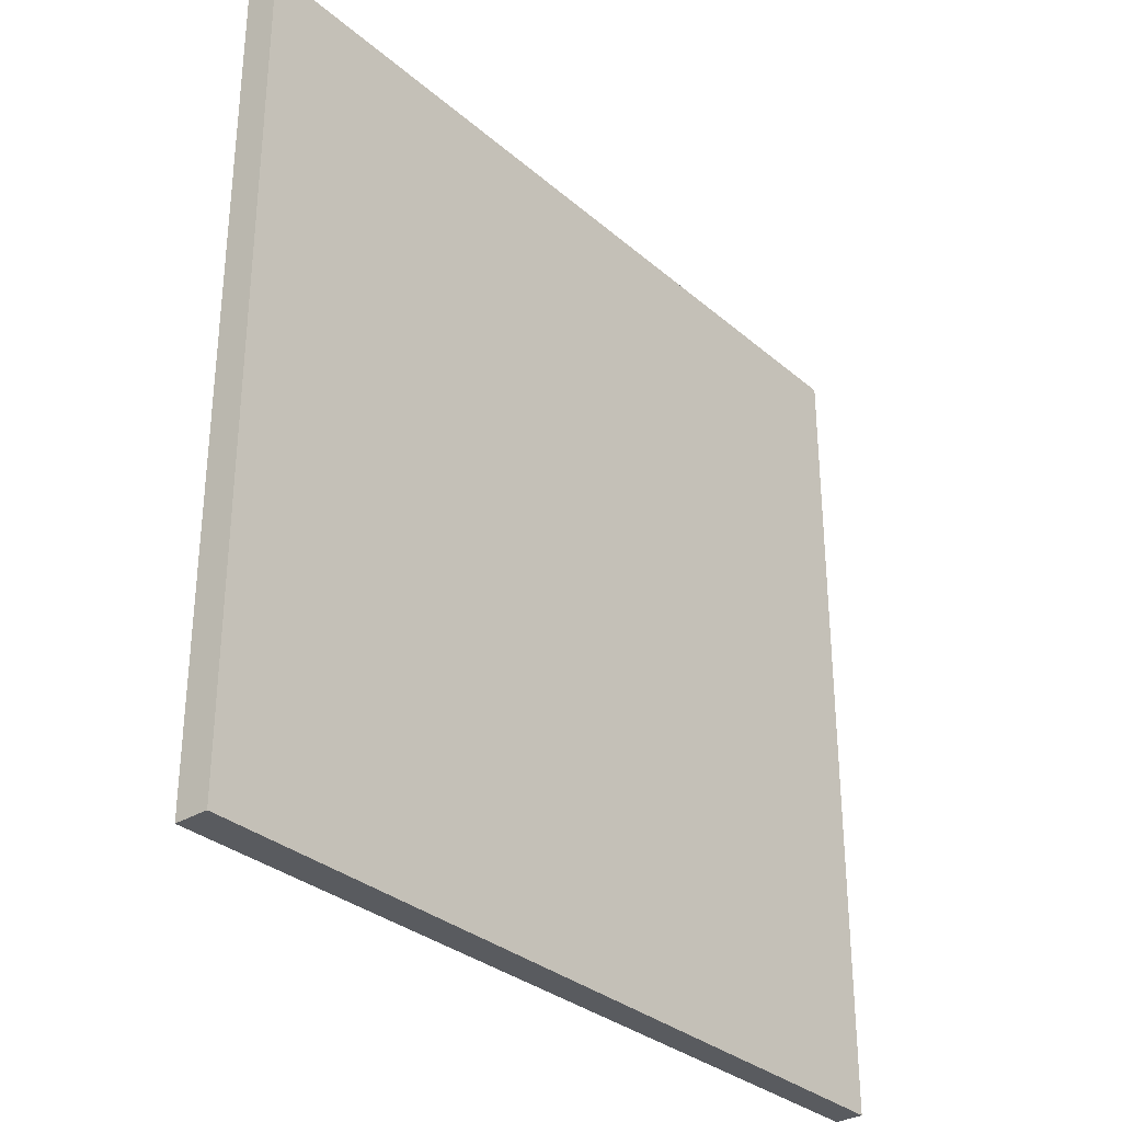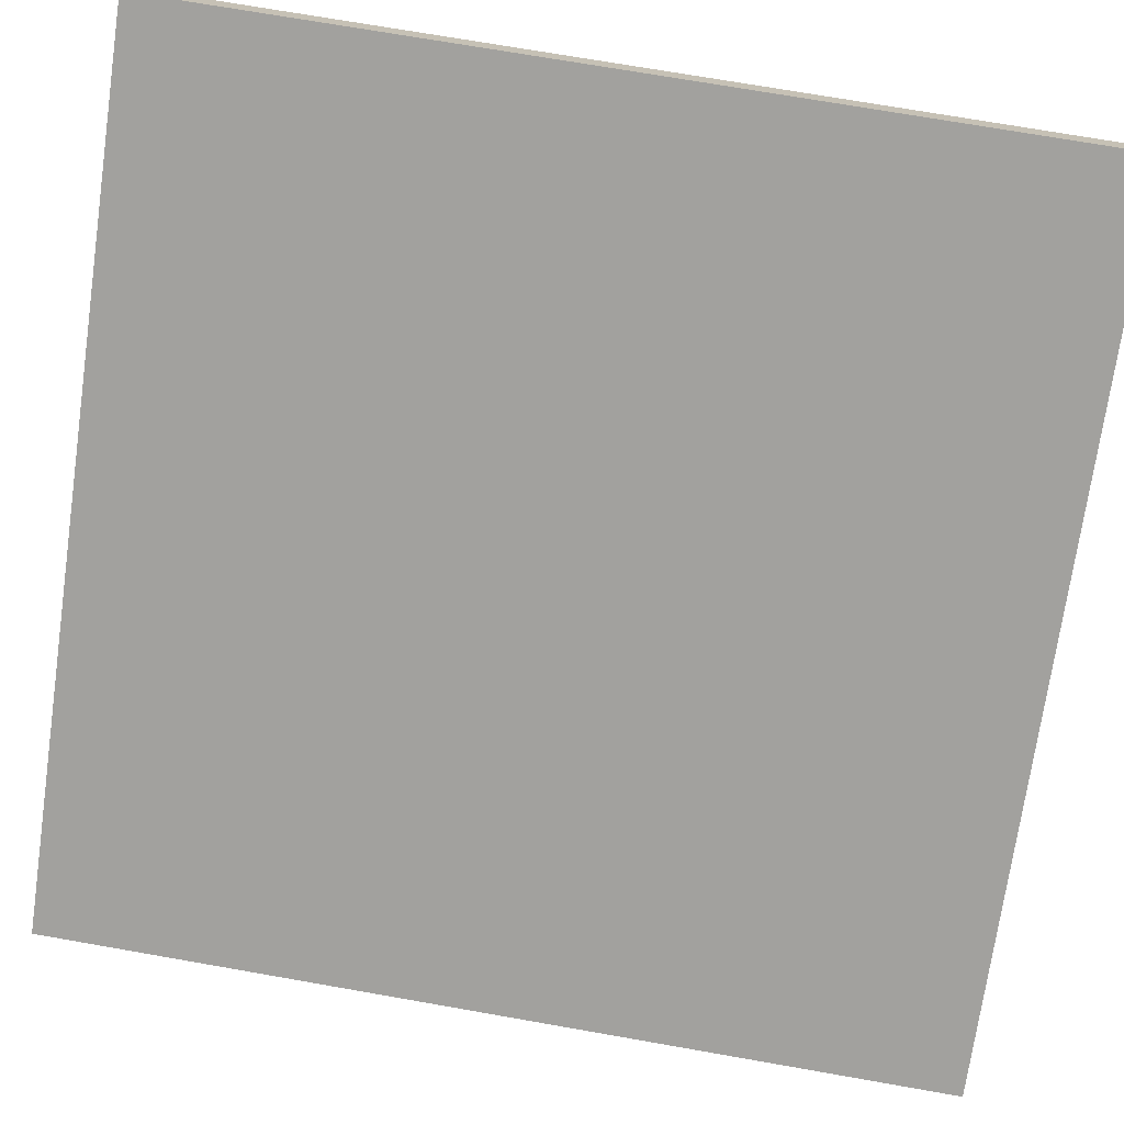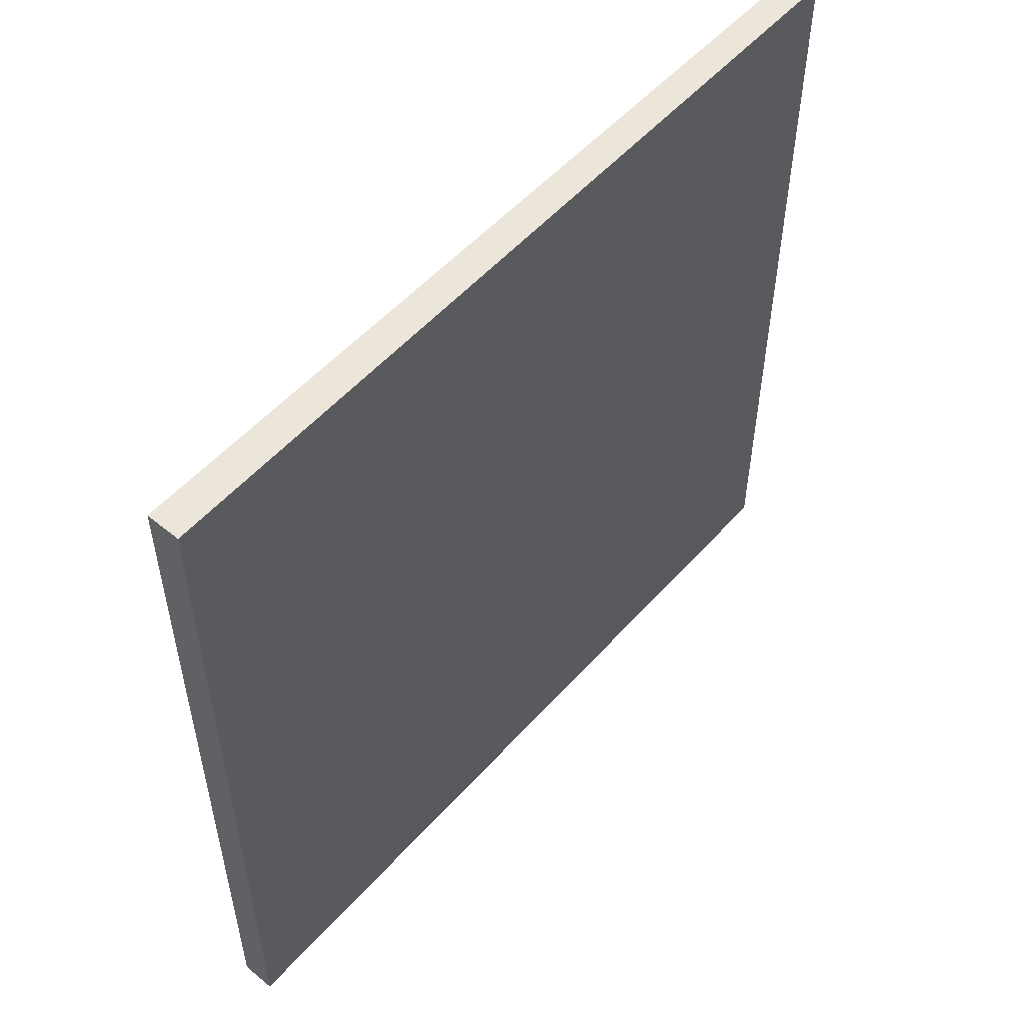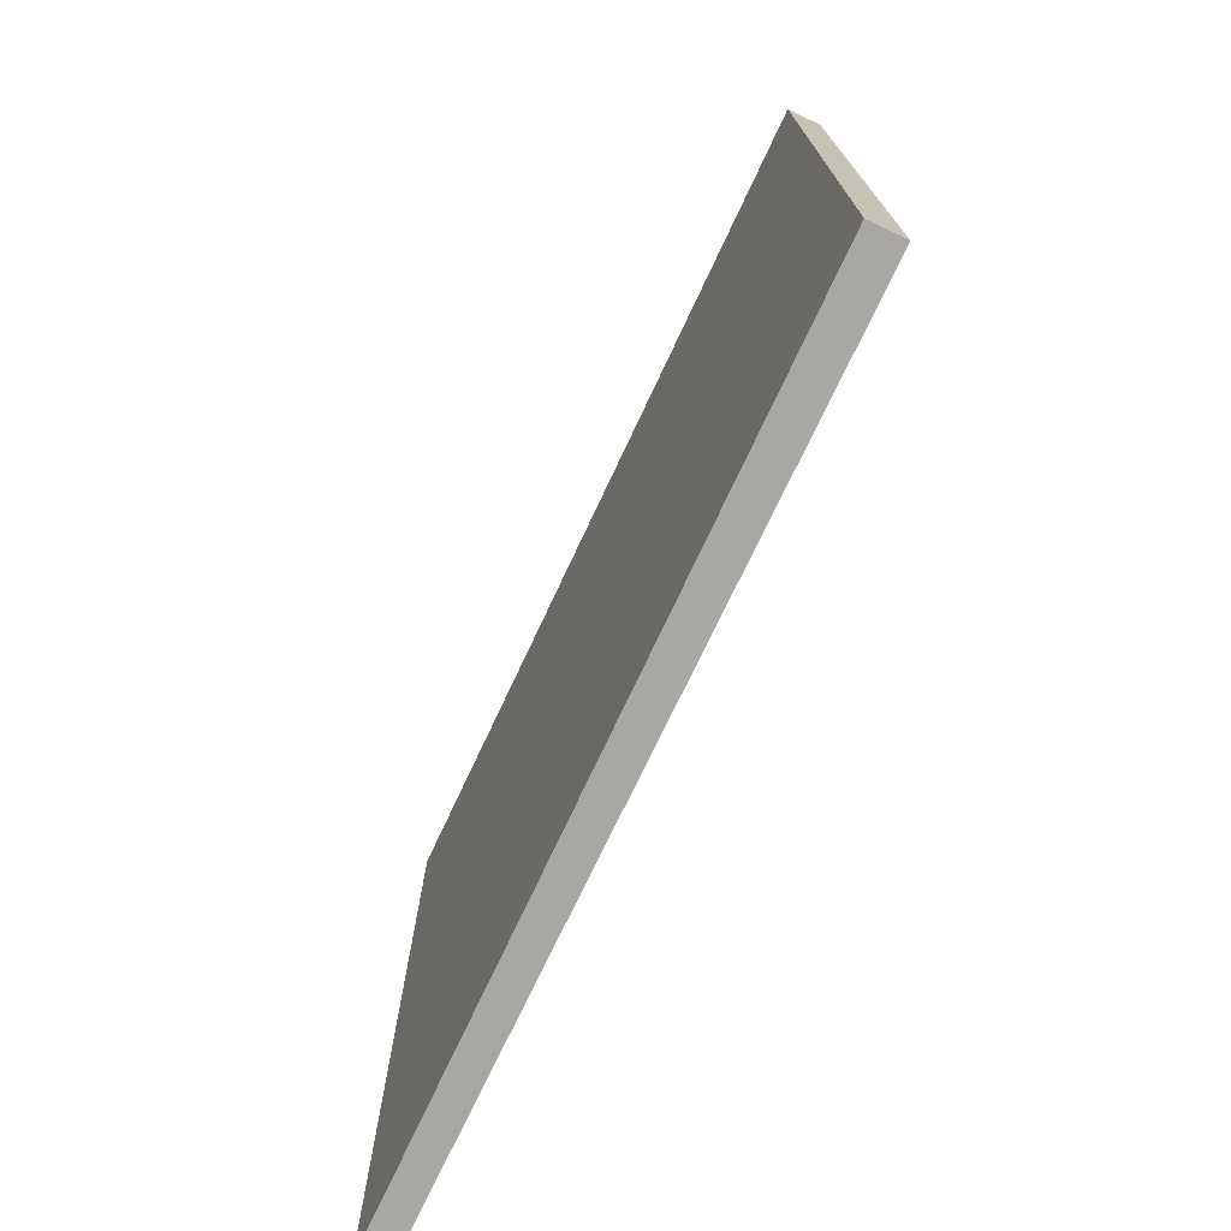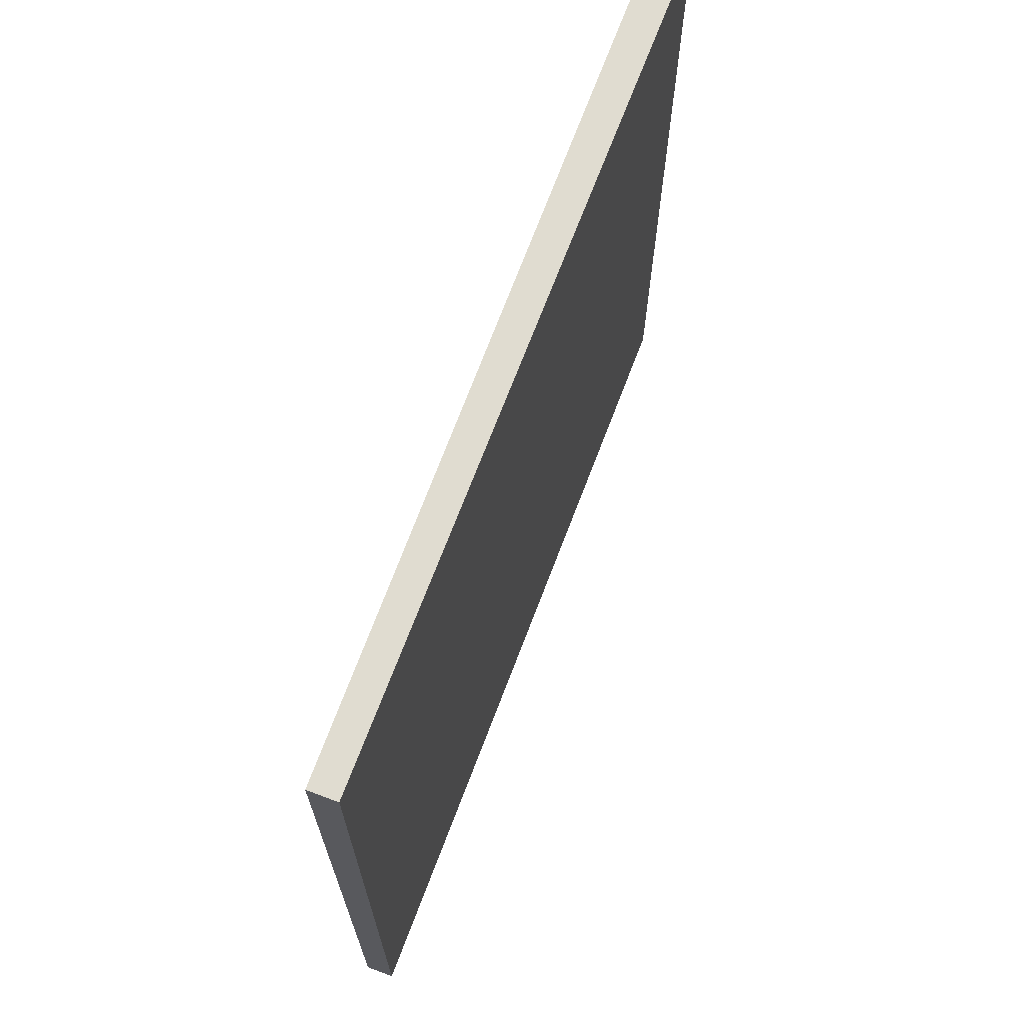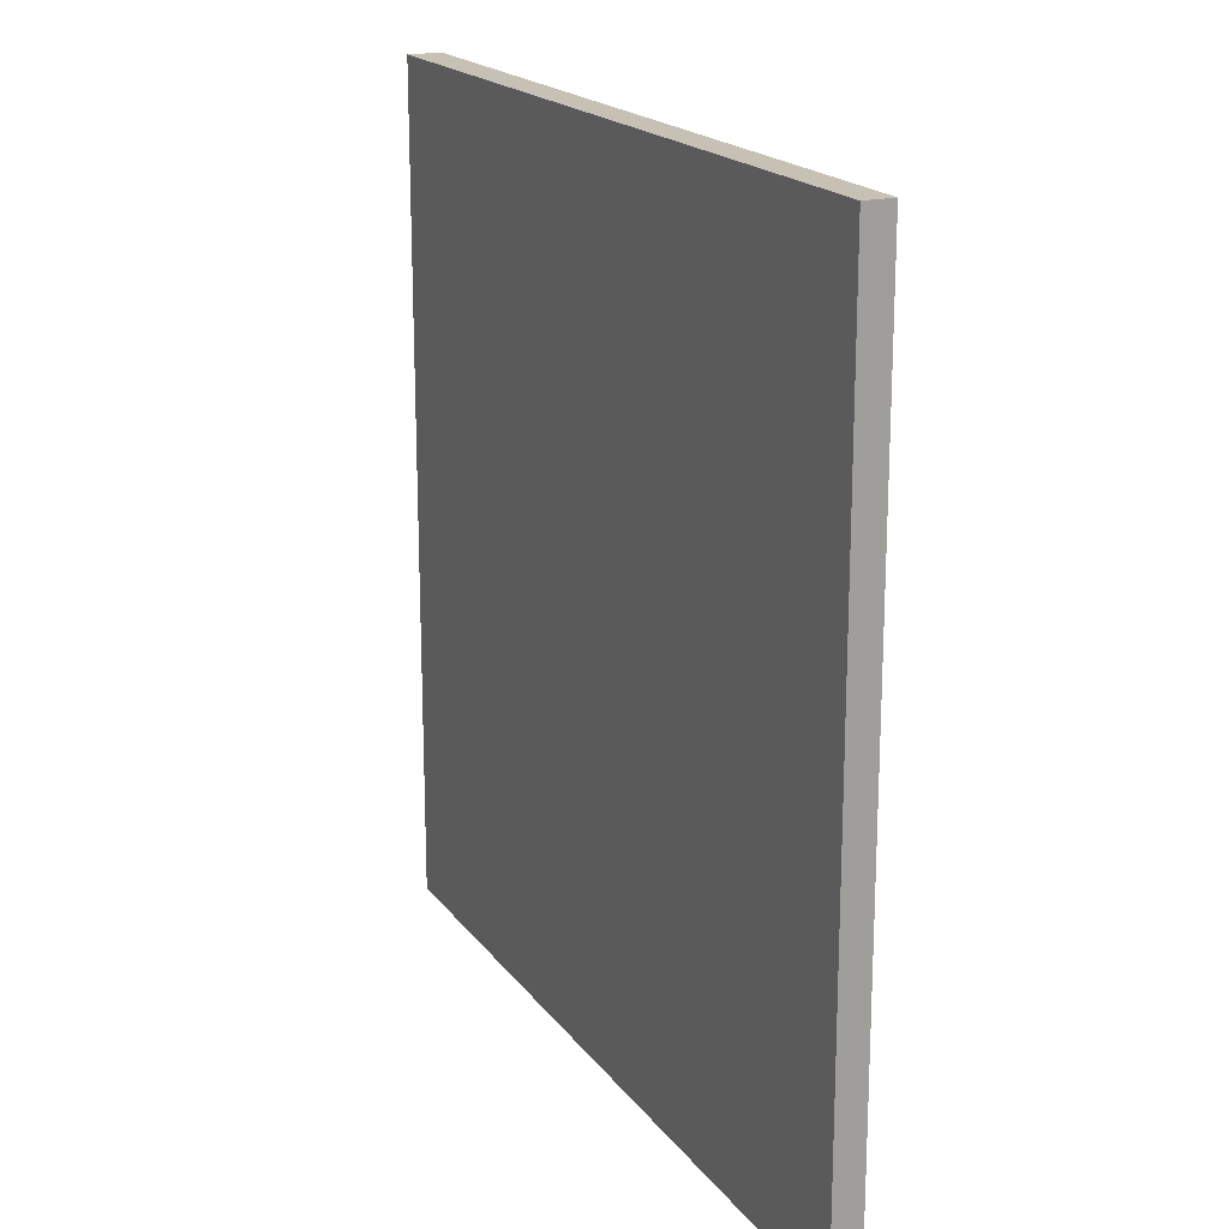
<metadata>
{"format":"obj","ext":"obj","renderer":"f3d","projection":"perspective","resolution":1024,"background":"white","views":[{"elev":-32.0,"azim":-84.3,"up":"+Z"},{"elev":72.6,"azim":99.9,"up":"+Y"},{"elev":54.3,"azim":-83.5,"up":"+Z"},{"elev":-74.8,"azim":-149.8,"up":"+Z"},{"elev":69.5,"azim":76.1,"up":"+Z"},{"elev":18.6,"azim":30.8,"up":"+Z"}]}
</metadata>
<code>
v -14.58 69.87 -3.718
v -14.58 69.87 3.718
v -14.43 70.08 -3.718
v -14.43 70.08 3.718
v -20.72 74.06 -3.718
v -20.72 74.06 3.718
v -20.55 74.31 -3.718
v -20.55 74.31 3.718
f 1 3 4
f 4 2 1
f 5 6 8
f 8 7 5
f 1 2 6
f 6 5 1
f 3 7 8
f 8 4 3
f 1 5 7
f 7 3 1
f 2 4 8
f 8 6 2

</code>
